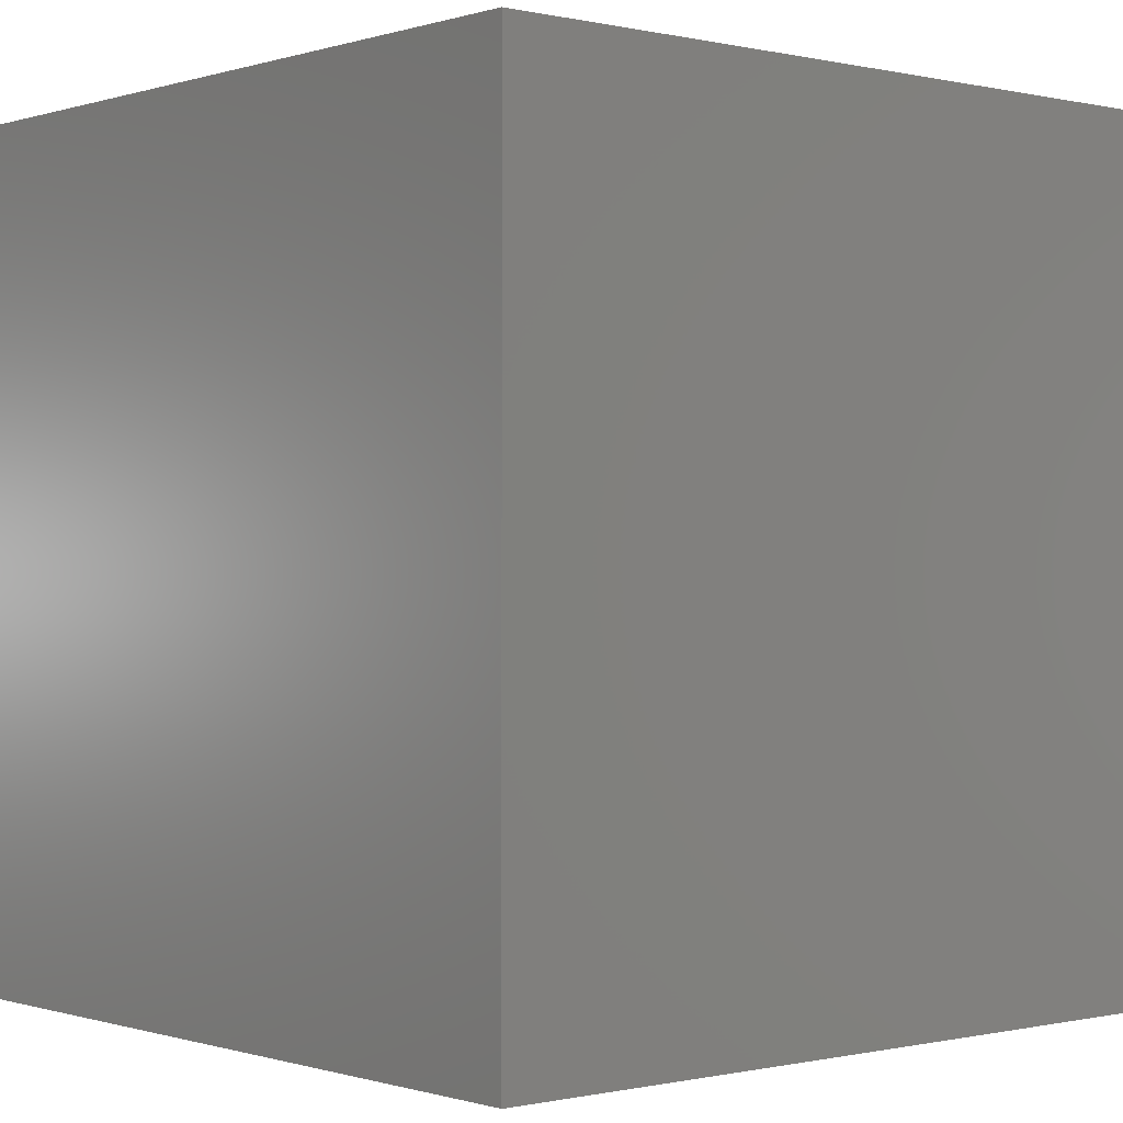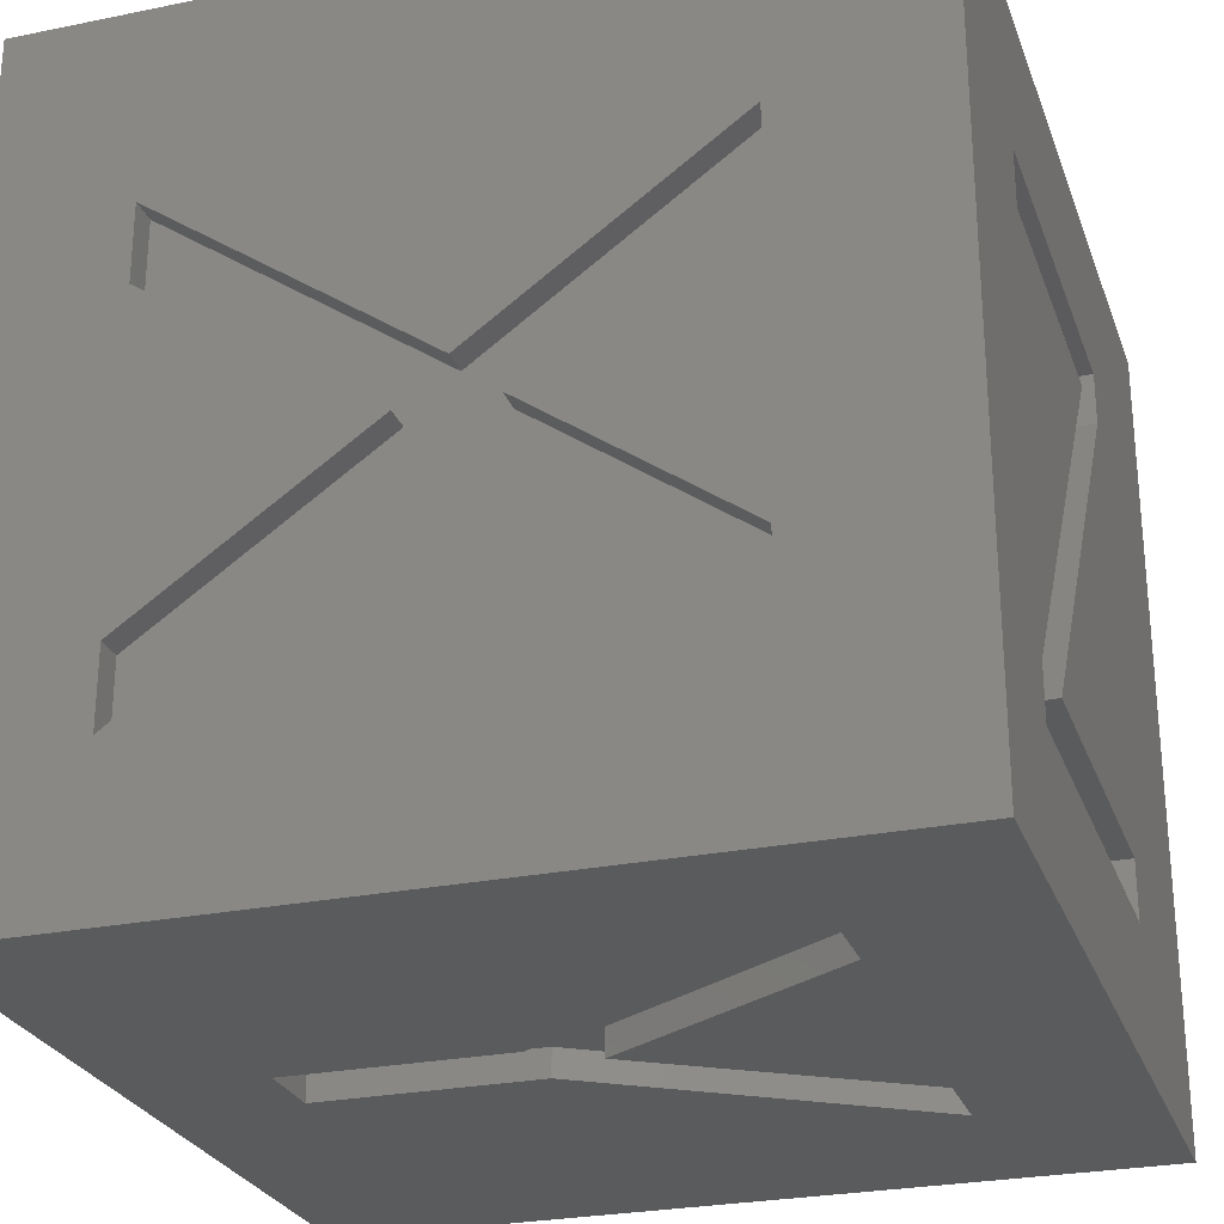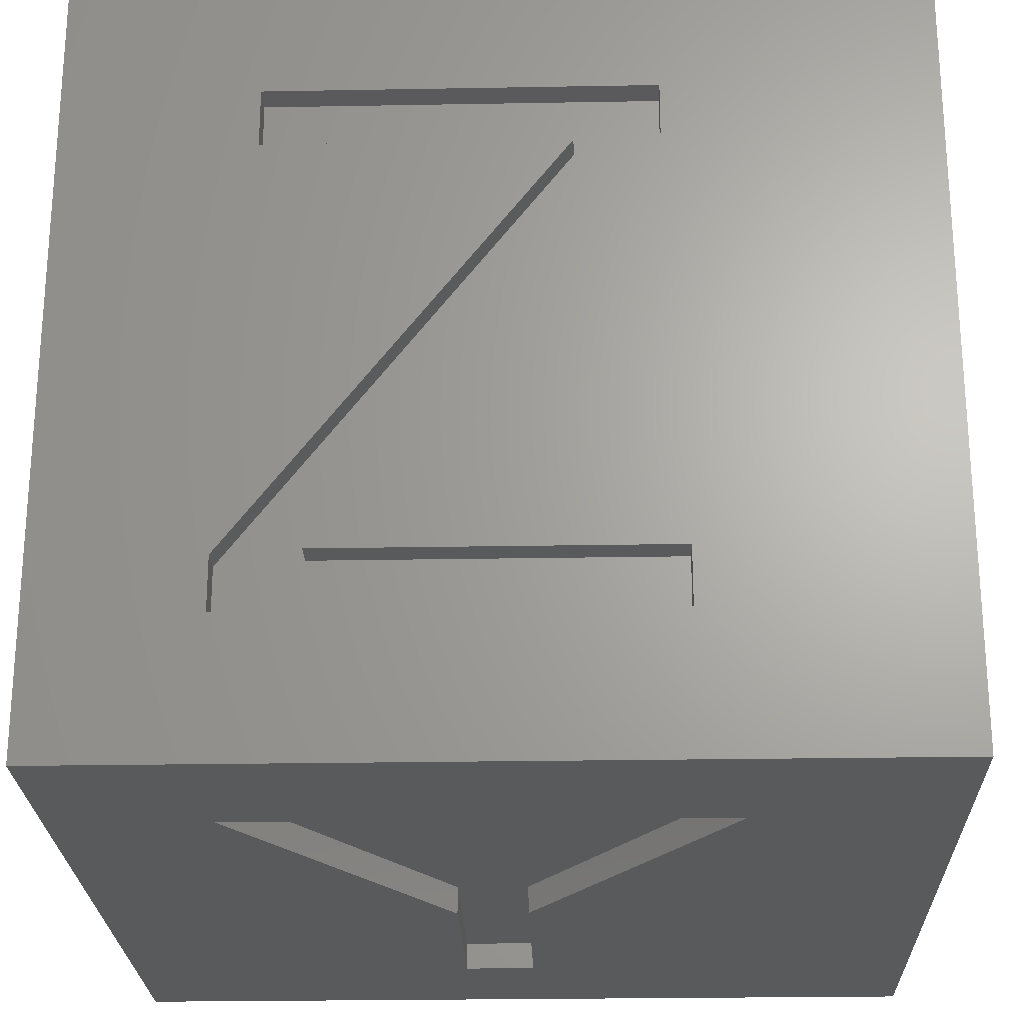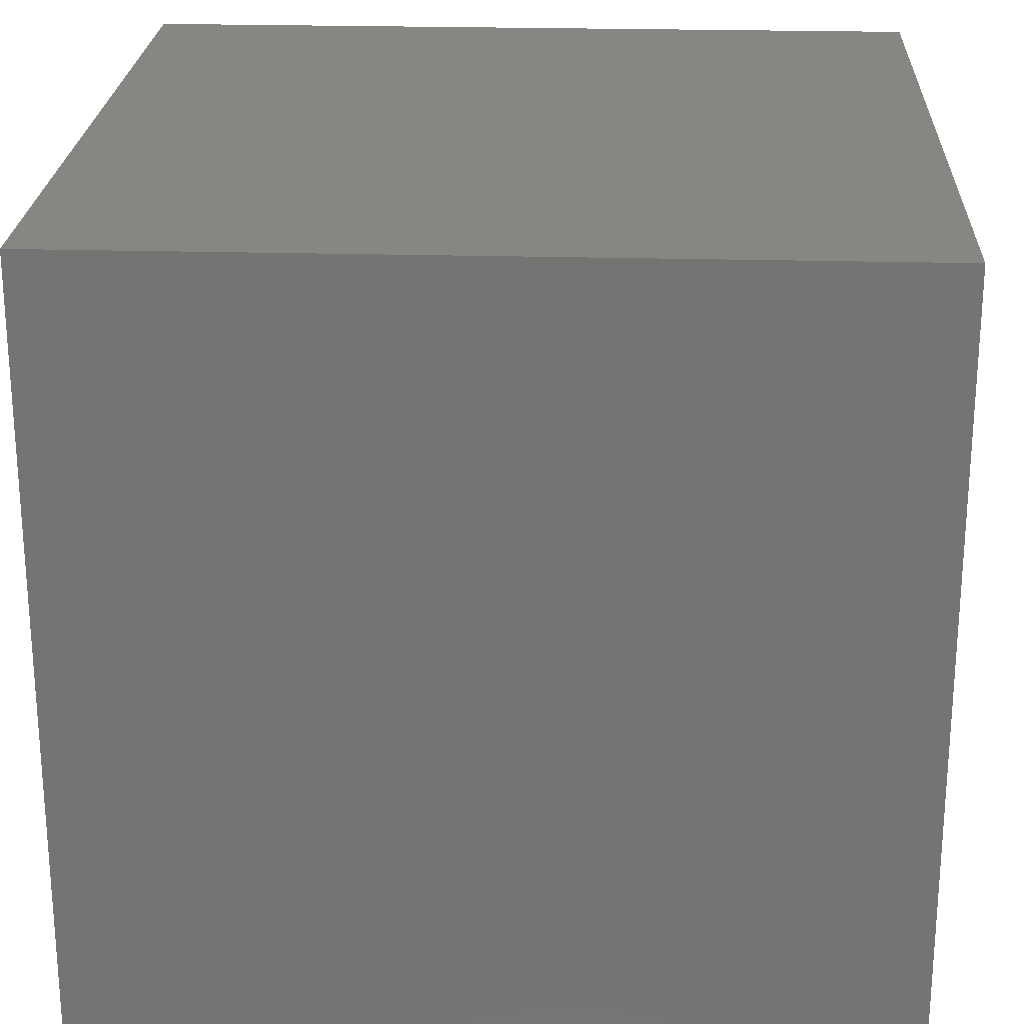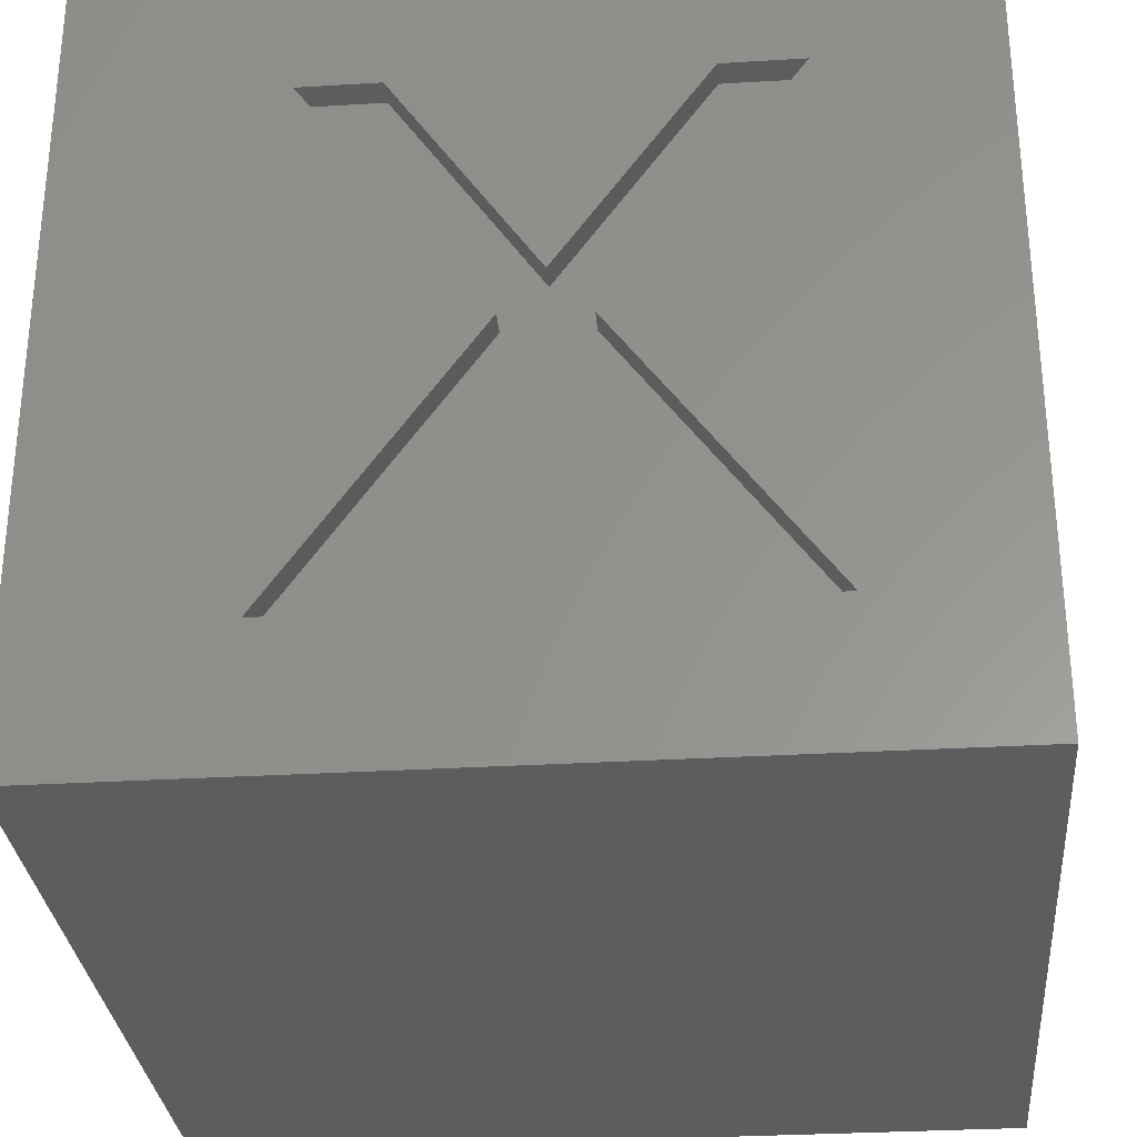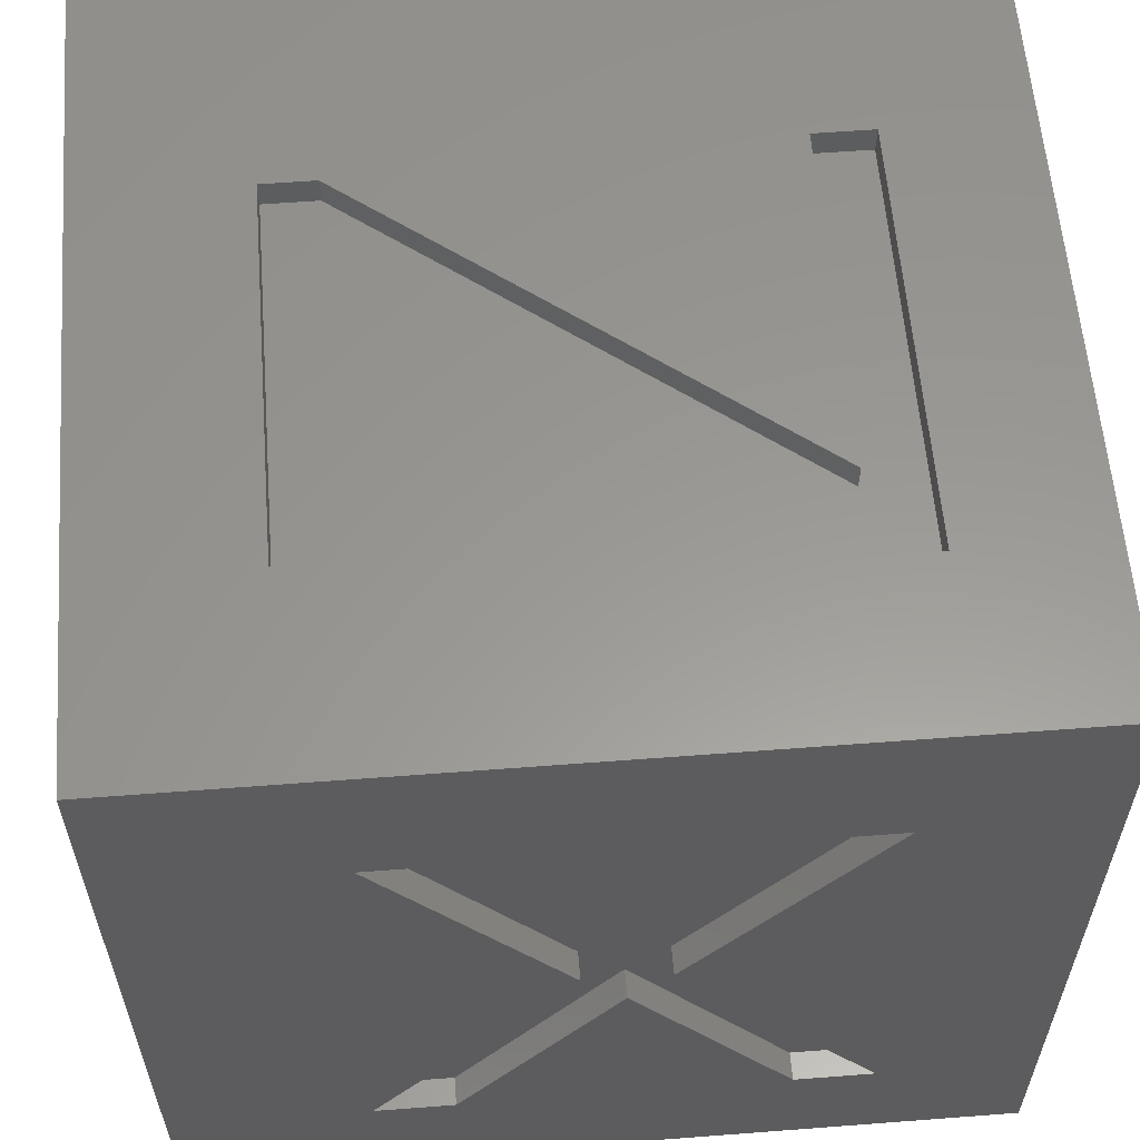
<metadata>
{"format":"stl","ext":"stl","renderer":"f3d","projection":"perspective","resolution":1024,"background":"white","views":[{"elev":-0.3,"azim":139.4,"up":"+Y"},{"elev":-26.6,"azim":-72.3,"up":"+Y"},{"elev":-24.1,"azim":1.7,"up":"+Y"},{"elev":23.5,"azim":92.7,"up":"+Y"},{"elev":-30.5,"azim":-85.0,"up":"+Z"},{"elev":59.2,"azim":-94.5,"up":"+Z"}]}
</metadata>
<code>
# stl→obj: 70 verts, 136 faces
v 0 12.89 14.94
v 0 5.624 5
v 0 6.18 24.14
v 0 22.94 5
v 0 15.85 15.04
v 0 22.39 24.14
v 0 30 0
v 0 20.08 5
v 0 8.486 5
v 0 14.35 13.37
v 0 0 0
v 0 30 30
v 0 19.52 24.14
v 0 9.042 24.14
v 0 14.36 16.63
v 0 0 30
v 30 30 30
v 21.1 7.116 30
v 30 0 30
v 20.46 22.25 30
v 20.46 24.14 30
v 6.872 22.02 30
v 6.872 24.14 30
v 5.882 6.939 30
v 21.1 5 30
v 5.882 5 30
v 8.825 7.116 30
v 17.52 22.02 30
v 30 30 0
v 30 0 0
v 8.458 0 24.14
v 14.28 0 15.02
v 20.07 0 24.14
v 5.61 0 24.14
v 12.96 0 12.93
v 12.96 0 5
v 15.54 0 5
v 22.92 0 24.14
v 15.54 0 12.93
v 0.99 8.486 5
v 0.99 12.89 14.94
v 0.99 14.35 13.37
v 0.99 5.624 5
v 0.99 20.08 5
v 0.99 15.85 15.04
v 0.99 22.94 5
v 0.99 14.36 16.63
v 0.99 9.042 24.14
v 0.99 6.18 24.14
v 0.99 19.52 24.14
v 0.99 22.39 24.14
v 12.96 0.99 12.93
v 8.458 0.99 24.14
v 5.61 0.99 24.14
v 14.28 0.99 15.02
v 15.54 0.99 12.93
v 20.07 0.99 24.14
v 22.92 0.99 24.14
v 12.96 0.99 5
v 15.54 0.99 5
v 20.46 24.14 29.01
v 17.52 22.02 29.01
v 20.46 22.25 29.01
v 6.872 24.14 29.01
v 6.872 22.02 29.01
v 8.825 7.116 29.01
v 5.882 6.939 29.01
v 21.1 5 29.01
v 21.1 7.116 29.01
v 5.882 5 29.01
f 1 2 3
f 4 5 6
f 6 7 4
f 7 8 4
f 8 9 10
f 11 8 7
f 8 11 9
f 9 11 2
f 7 6 12
f 13 12 6
f 14 13 15
f 16 13 14
f 16 14 3
f 11 3 2
f 13 16 12
f 16 3 11
f 17 18 19
f 20 17 21
f 12 21 17
f 12 22 23
f 16 24 12
f 22 12 24
f 21 12 23
f 25 19 18
f 16 25 26
f 25 16 19
f 24 16 26
f 17 20 18
f 18 20 27
f 28 22 24
f 19 29 17
f 29 19 30
f 29 12 17
f 12 29 7
f 11 29 30
f 29 11 7
f 31 32 33
f 31 16 34
f 11 34 16
f 34 11 35
f 36 11 37
f 35 11 36
f 33 16 31
f 16 33 19
f 38 19 33
f 30 38 39
f 30 39 37
f 38 30 19
f 30 37 11
f 40 41 42
f 41 40 43
f 44 45 46
f 42 45 44
f 41 45 42
f 45 41 47
f 41 48 47
f 48 41 49
f 45 50 51
f 50 45 47
f 44 10 42
f 10 44 8
f 4 44 46
f 44 4 8
f 4 45 5
f 45 4 46
f 5 51 6
f 51 5 45
f 13 51 50
f 51 13 6
f 47 13 50
f 13 47 15
f 15 48 14
f 48 15 47
f 3 48 49
f 48 3 14
f 41 3 49
f 3 41 1
f 43 1 41
f 1 43 2
f 9 43 40
f 43 9 2
f 9 42 10
f 42 9 40
f 52 53 54
f 53 52 55
f 56 57 55
f 56 55 52
f 57 56 58
f 59 56 52
f 56 59 60
f 39 58 56
f 58 39 38
f 33 58 38
f 58 33 57
f 33 55 57
f 55 33 32
f 32 53 55
f 53 32 31
f 34 53 31
f 53 34 54
f 34 52 54
f 52 34 35
f 35 59 52
f 59 35 36
f 59 37 60
f 37 59 36
f 37 56 60
f 56 37 39
f 61 62 63
f 64 62 61
f 62 64 65
f 62 66 63
f 66 62 67
f 66 68 69
f 70 66 67
f 66 70 68
f 66 18 27
f 18 66 69
f 66 20 63
f 20 66 27
f 63 21 61
f 21 63 20
f 64 21 23
f 21 64 61
f 22 64 23
f 64 22 65
f 62 22 28
f 22 62 65
f 24 62 28
f 62 24 67
f 26 67 24
f 67 26 70
f 68 26 25
f 26 68 70
f 68 18 69
f 18 68 25

</code>
